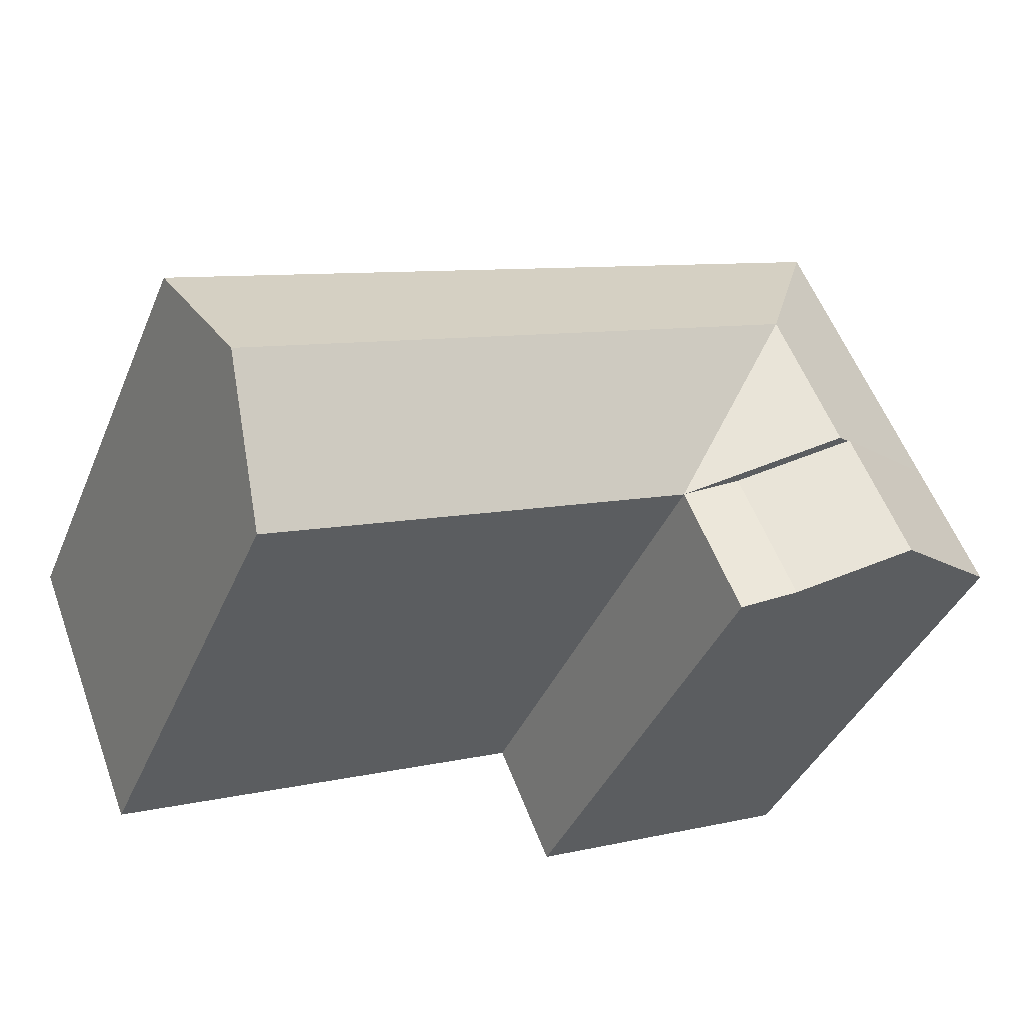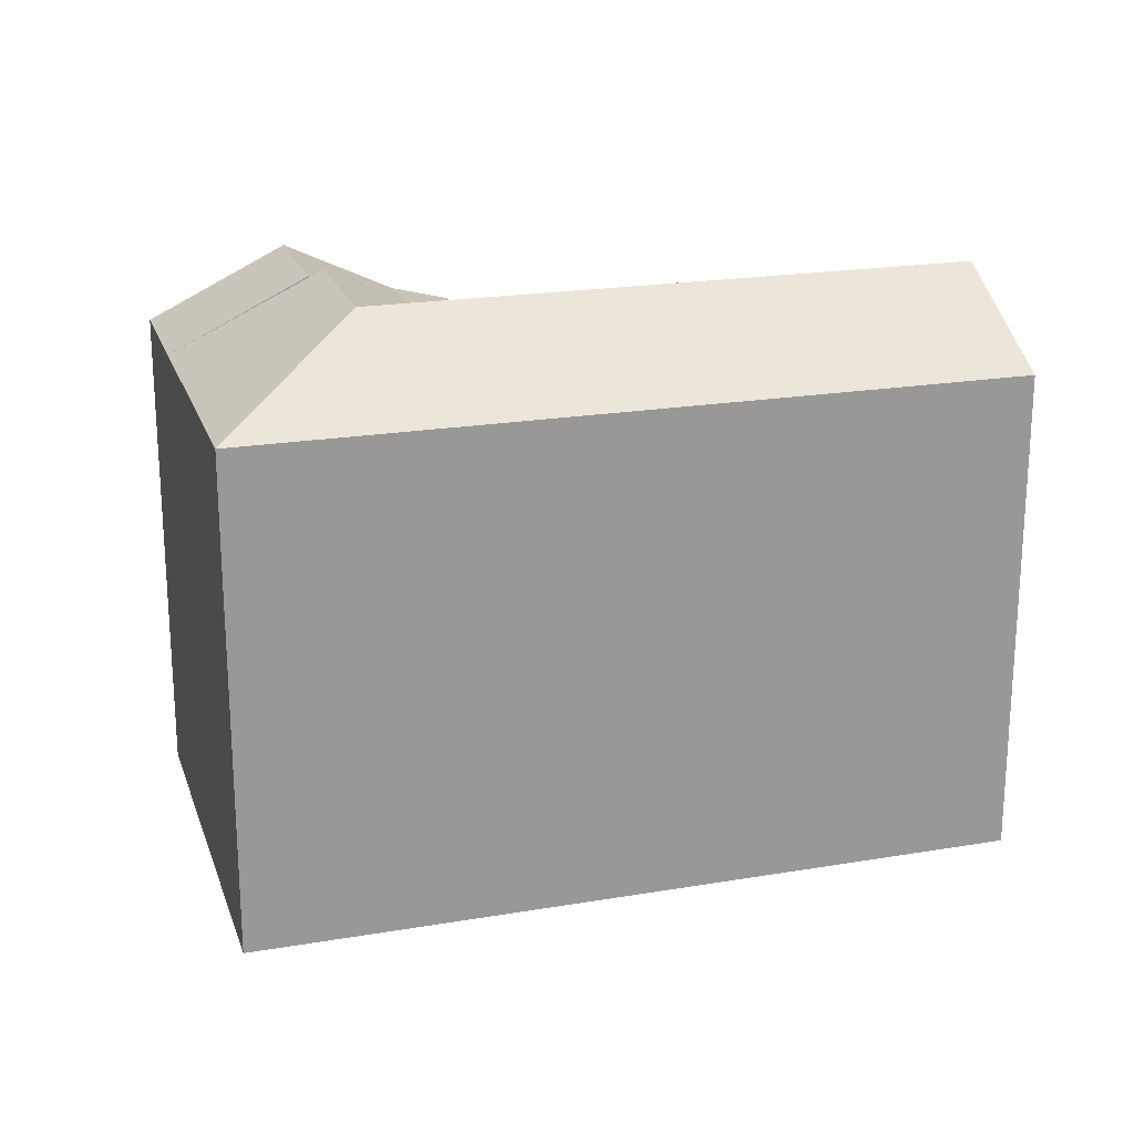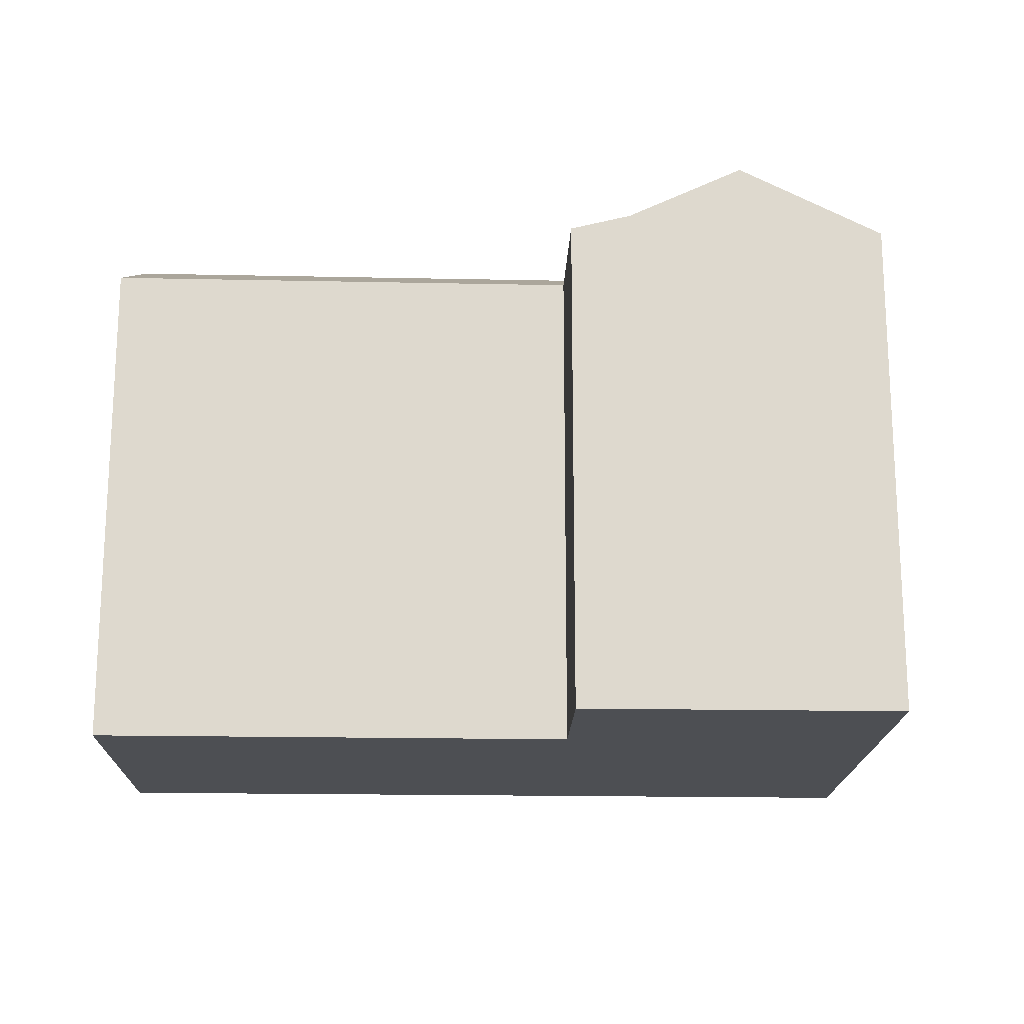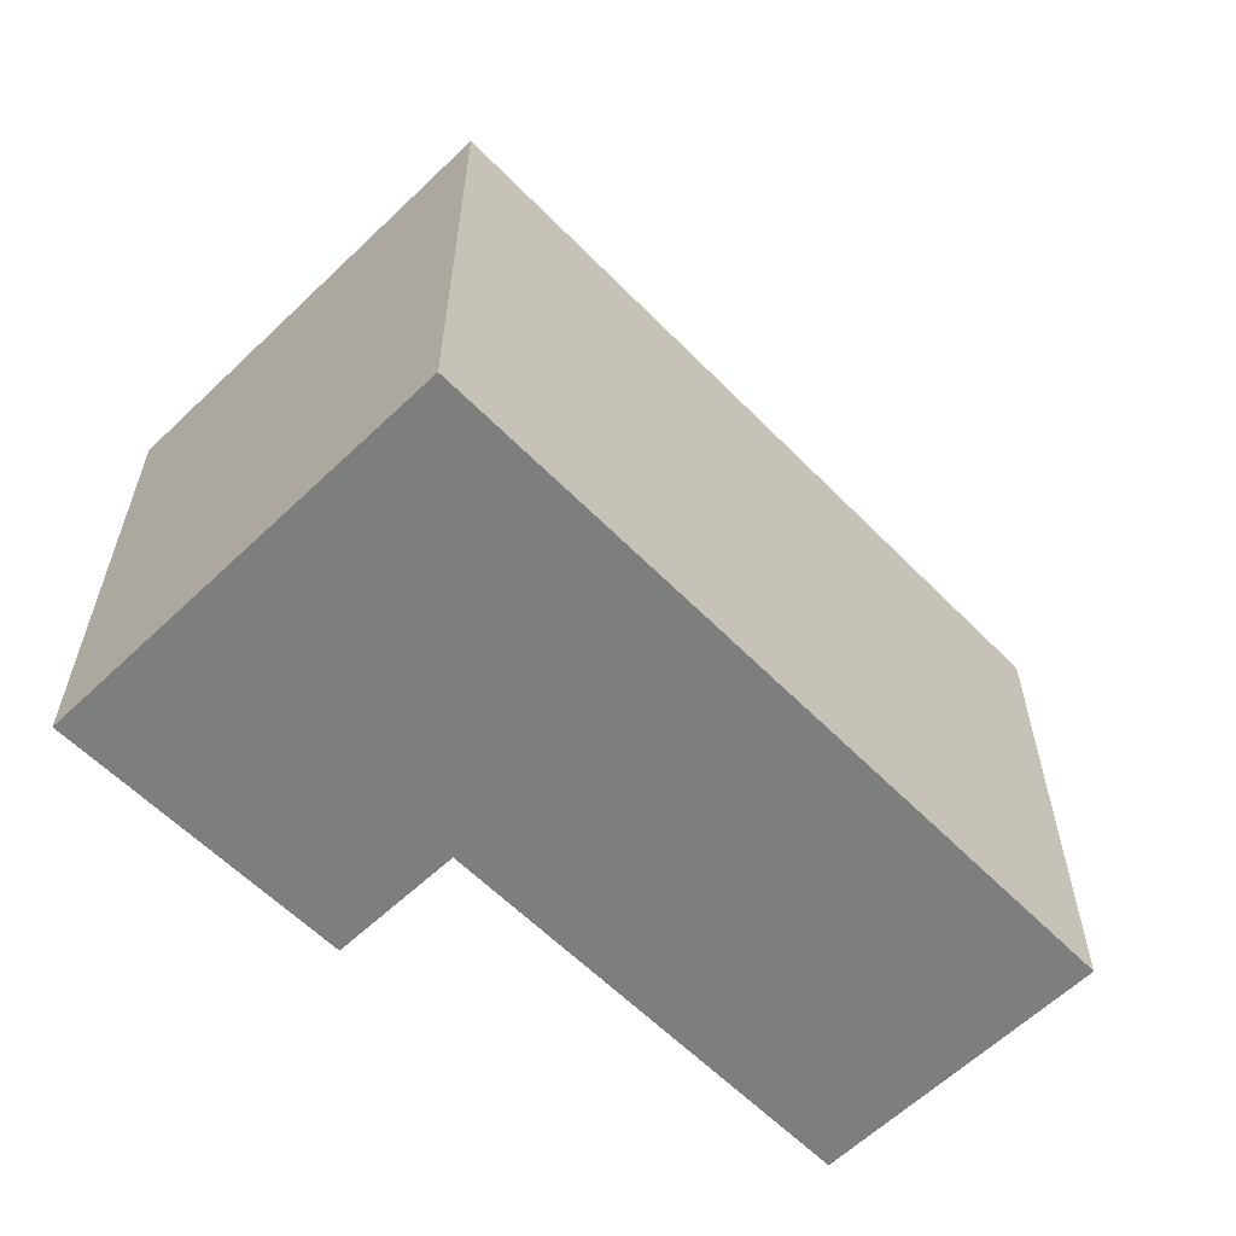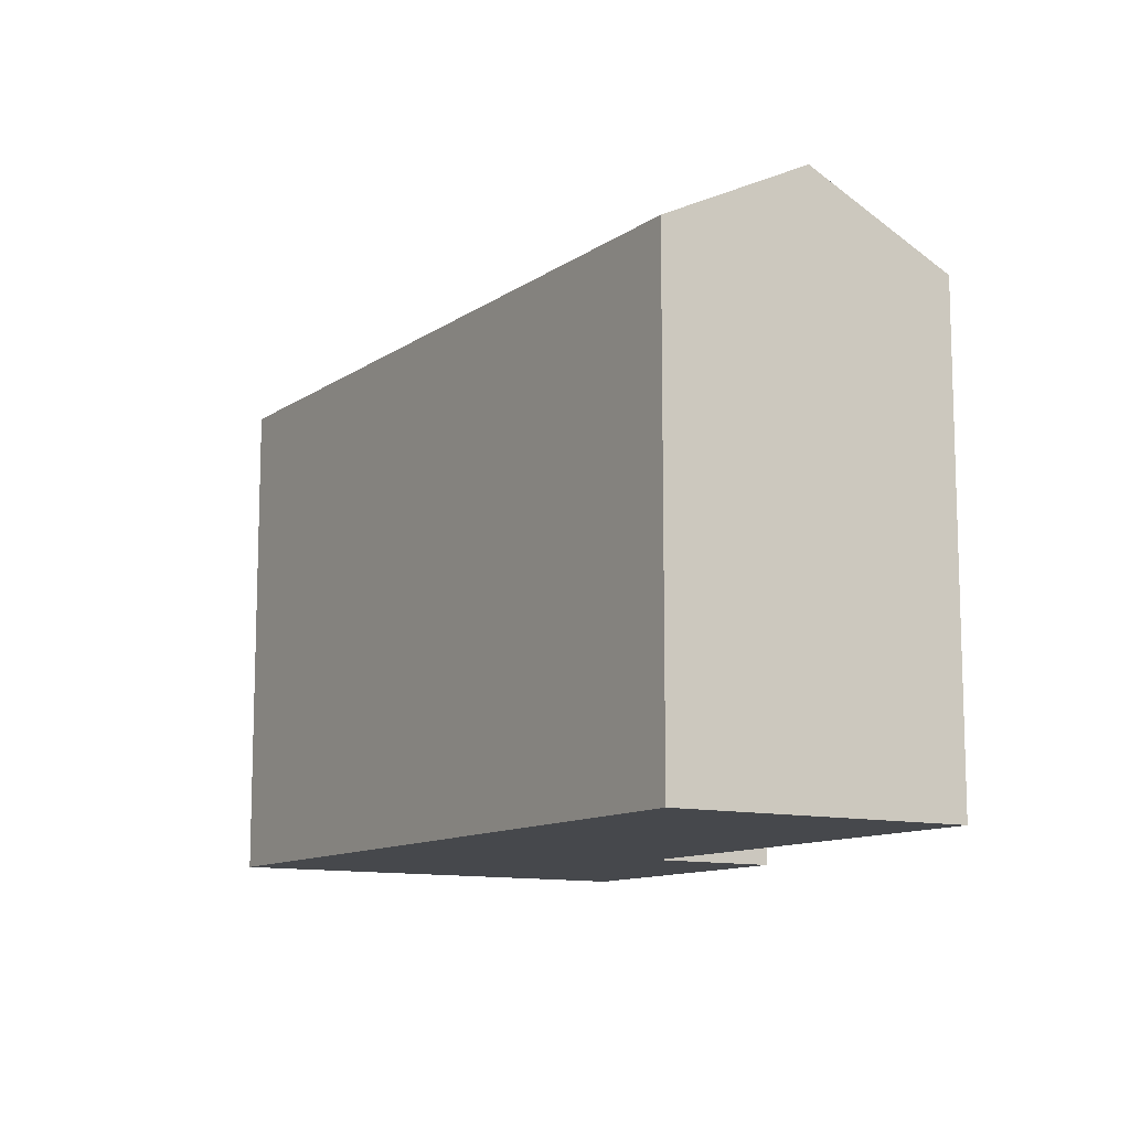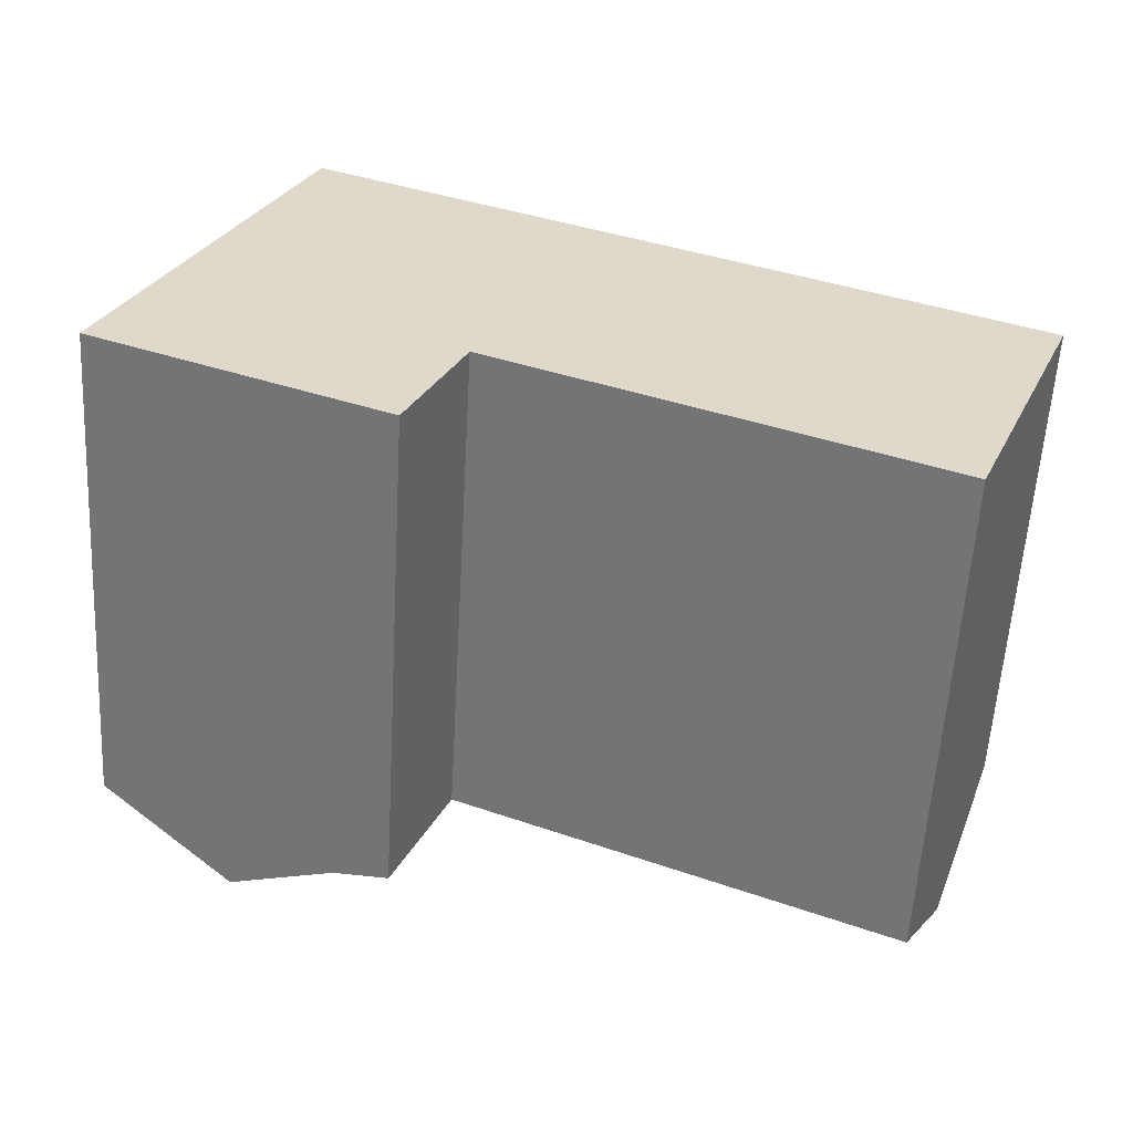
<metadata>
{"format":"obj","ext":"obj","renderer":"f3d","projection":"perspective","resolution":1024,"background":"white","views":[{"elev":-40.7,"azim":158.1,"up":"+Z"},{"elev":20.8,"azim":6.6,"up":"+Y"},{"elev":-18.0,"azim":-158.8,"up":"+Y"},{"elev":-59.5,"azim":-22.6,"up":"+Y"},{"elev":-11.4,"azim":81.3,"up":"+Y"},{"elev":-58.8,"azim":-3.3,"up":"+Z"}]}
</metadata>
<code>
v  13.98 -8.419e-18 0.1375
v  0 0 0
v  11.76 3.113e-16 -5.084
v  2.24 -3.22e-16 5.258
v  36.28 -2.539e-16 4.147
v  18.92 -7.176e-16 11.72
v  31.55 4.606e-16 -7.523
v  7.175 -1.031e-15 16.84
v  0.0004297 20.11 -0.0006367
v  11.76 20.11 -5.085
v  9.536 20.73 -4.124
v  5.299 22.92 -2.292
v  13.98 20.11 0.1369
v  2.241 20.11 5.258
v  7.59 22.89 2.925
v  7.532 22.92 2.95
v  31.55 20.11 -7.523
v  36.28 20.11 4.146
v  33.92 23.16 -1.689
v  18.92 20.11 11.72
v  7.175 20.11 16.84
v  6.35 22.24 3.466
v  11.76 20.73 1.105
v  8.112 23.16 2.697
v  13.98 19.58 0.1369
v  16.45 23.16 5.928
v  10.58 23.16 8.488
g defaultobject
f 1 2 3
f 2 1 4
f 1 5 6
f 5 1 7
f 6 4 1
f 4 6 8
f 9 3 2
f 3 9 10
f 10 9 11
f 11 9 12
f 3 13 1
f 13 3 10
f 14 15 16
f 14 2 4
f 2 14 9
f 13 7 1
f 7 13 17
f 17 5 7
f 5 17 18
f 18 17 19
f 5 20 6
f 20 5 18
f 6 21 8
f 21 6 20
f 21 4 8
f 4 21 14
f 15 22 23
f 24 25 15
f 25 24 13
f 13 11 23
f 11 13 10
f 23 12 16
f 12 23 11
f 16 9 14
f 9 16 12
f 19 13 26
f 13 19 17
f 18 26 20
f 26 18 19
f 13 27 26
f 27 20 26
f 20 27 21
f 14 27 24
f 27 14 21
f 27 13 24

</code>
